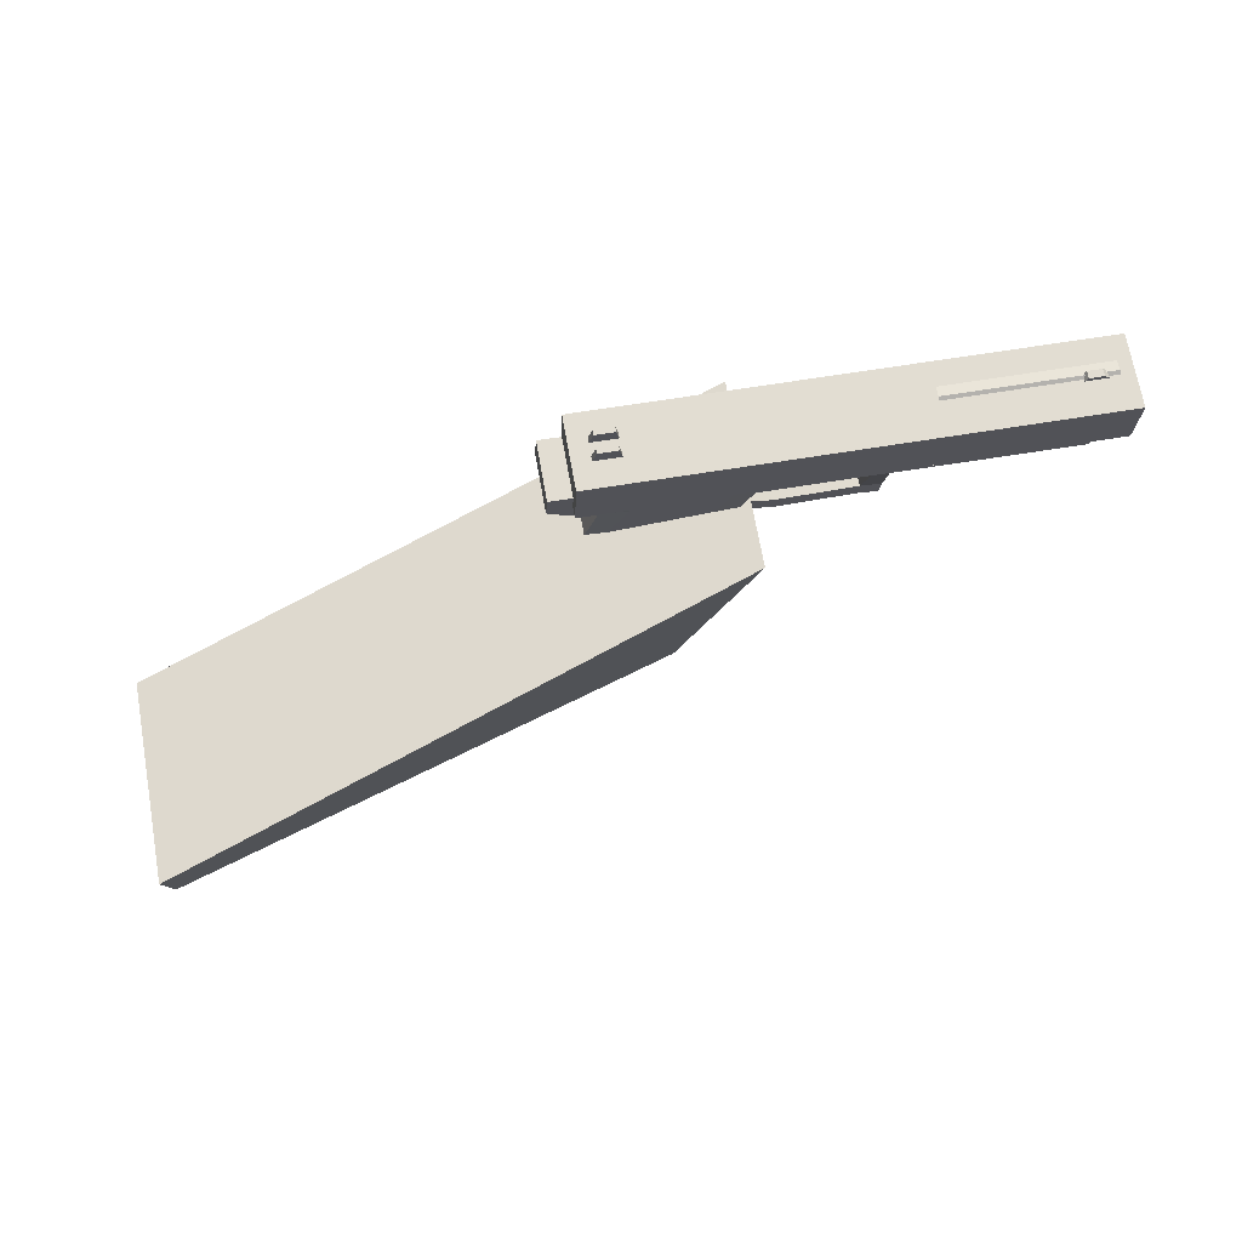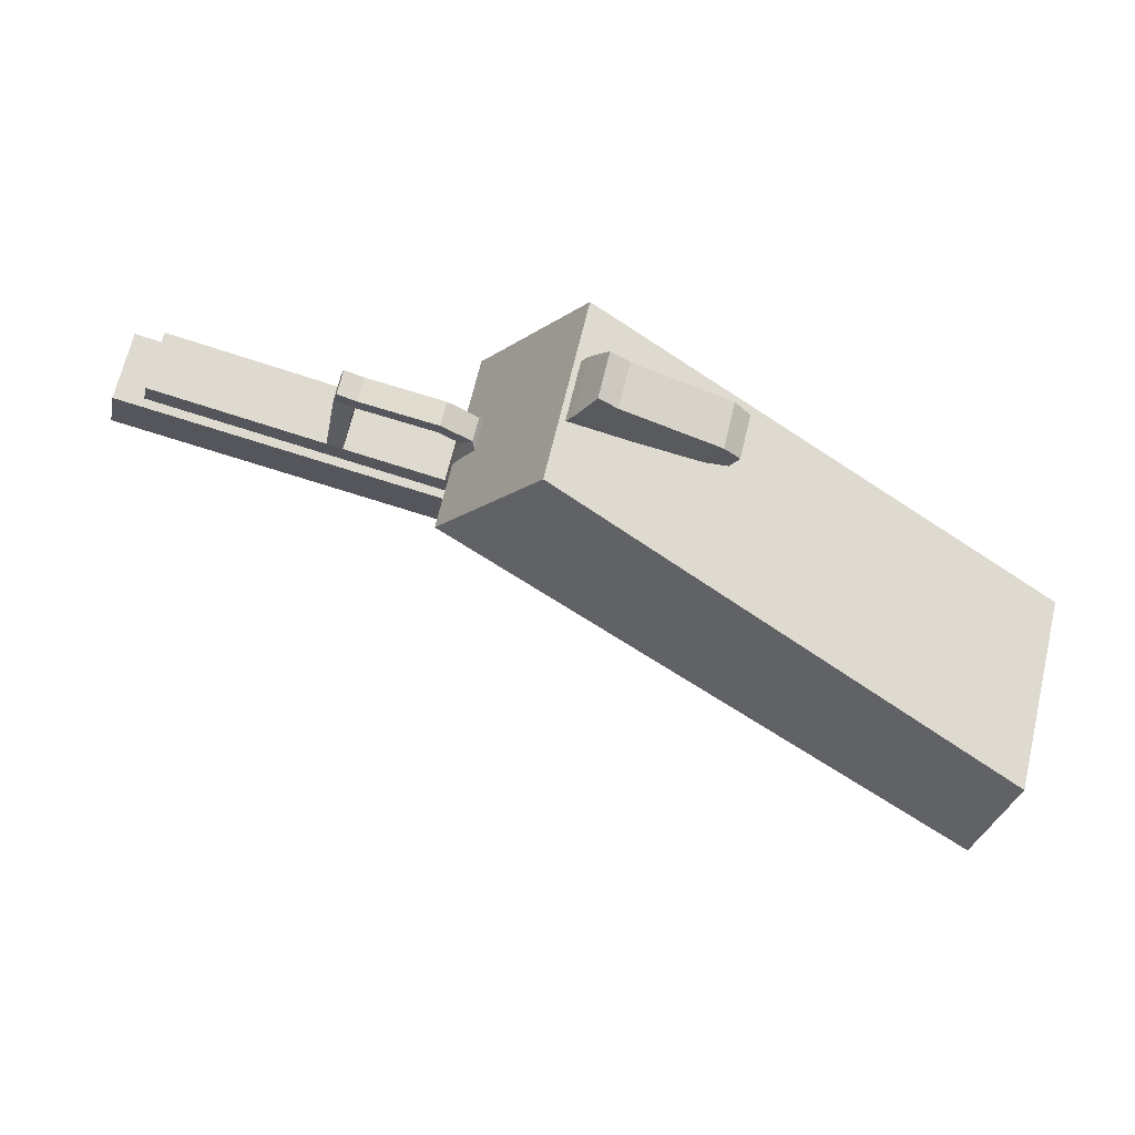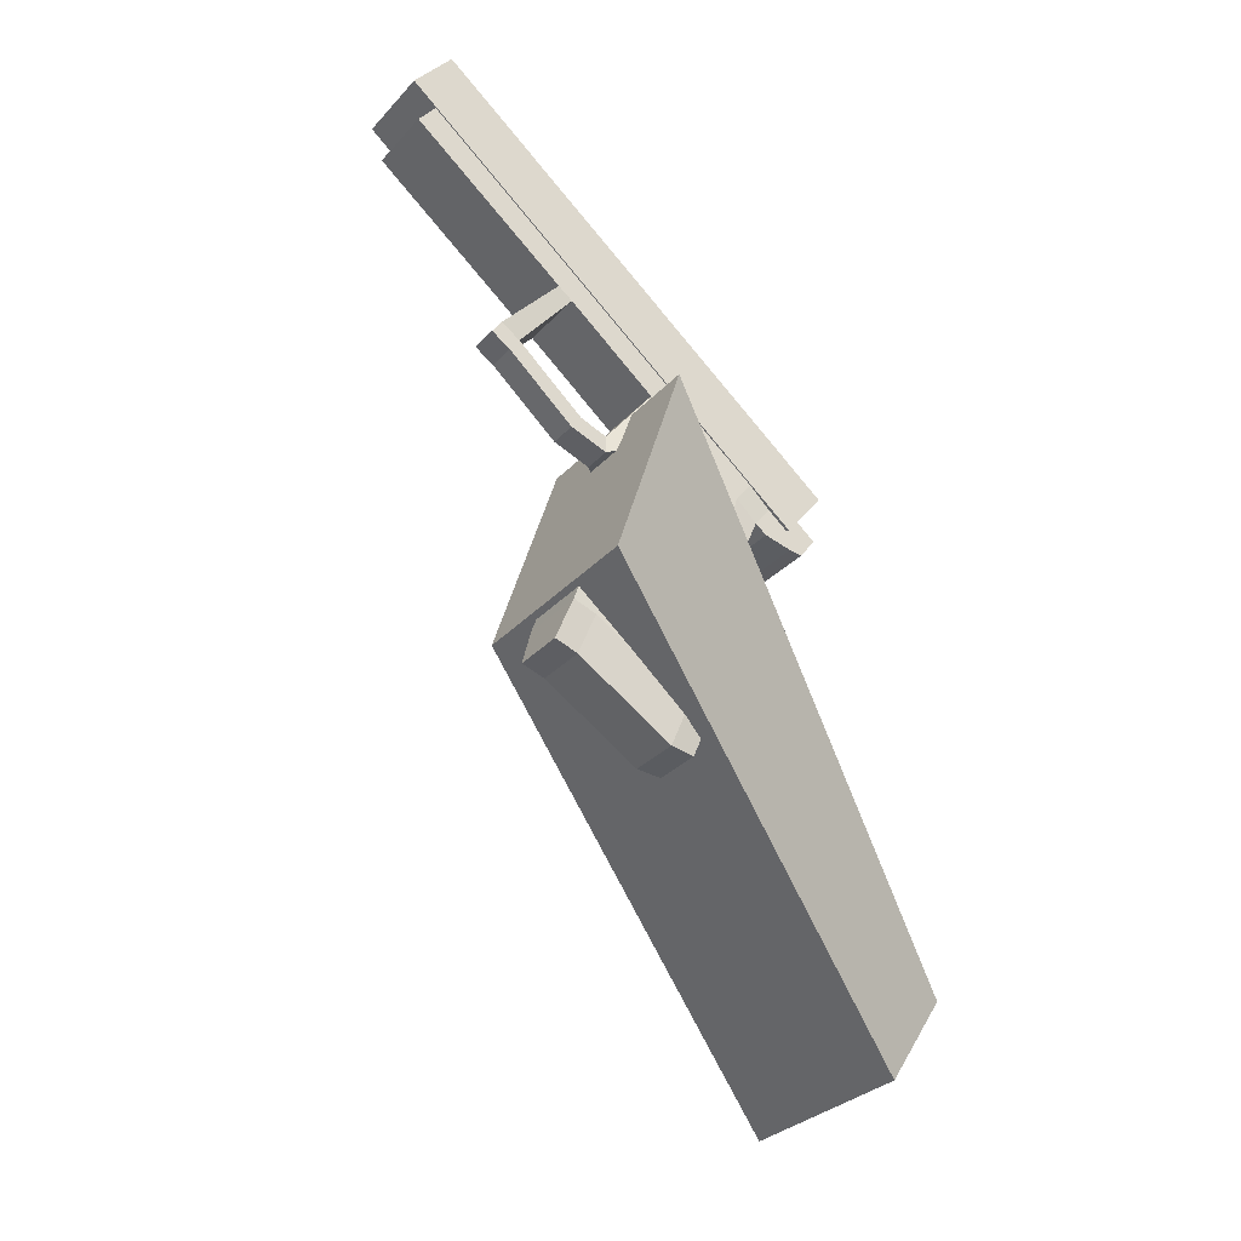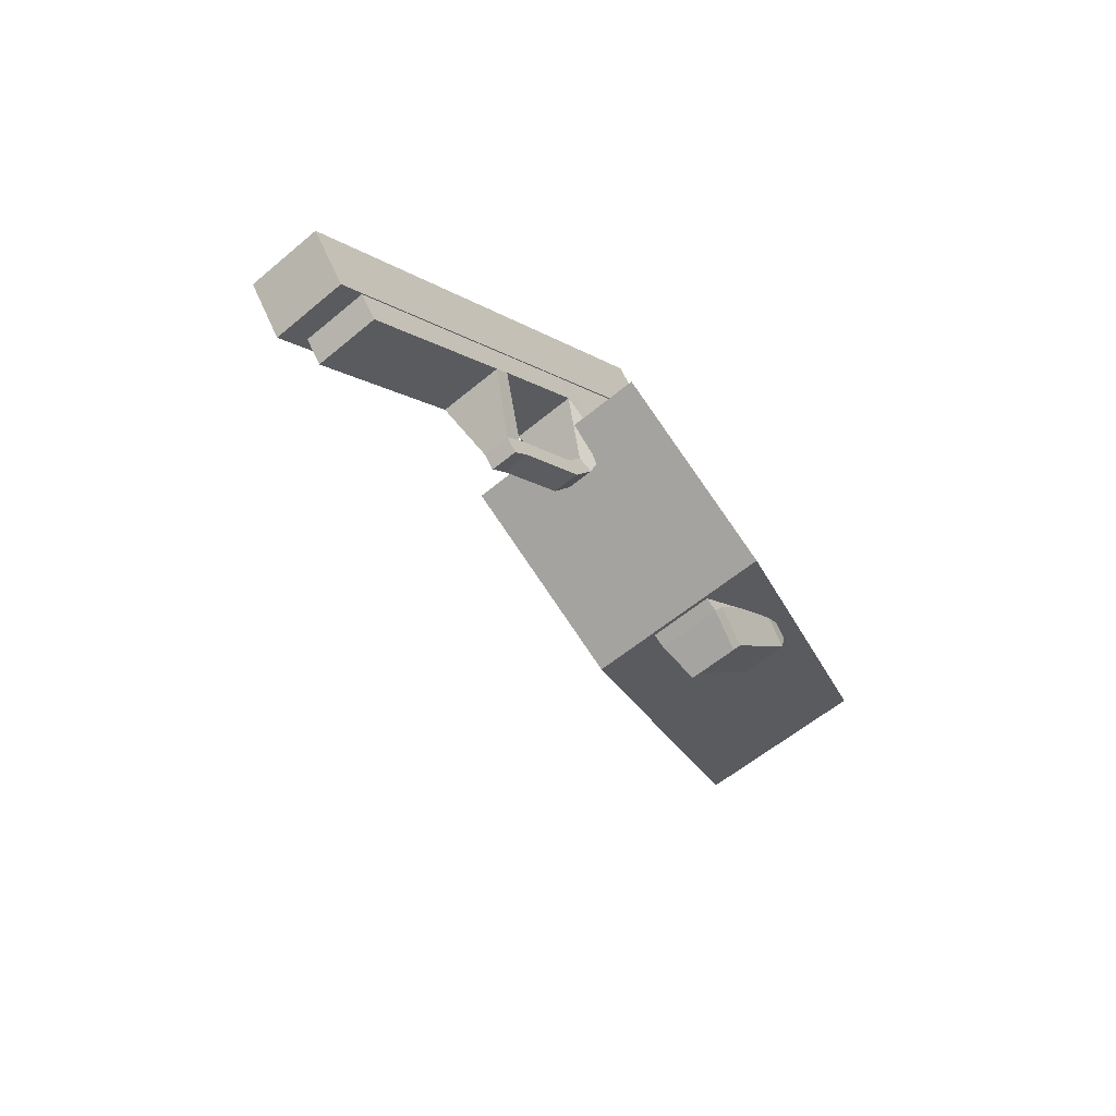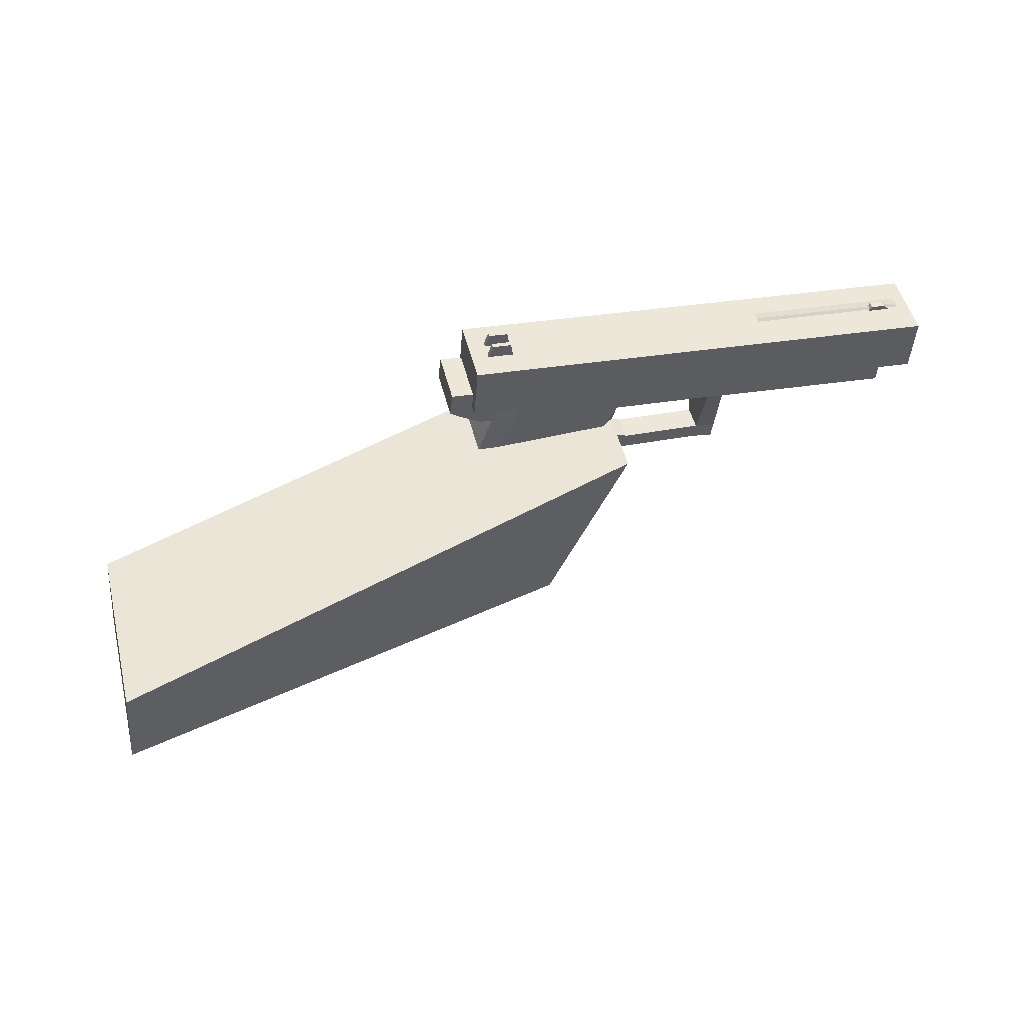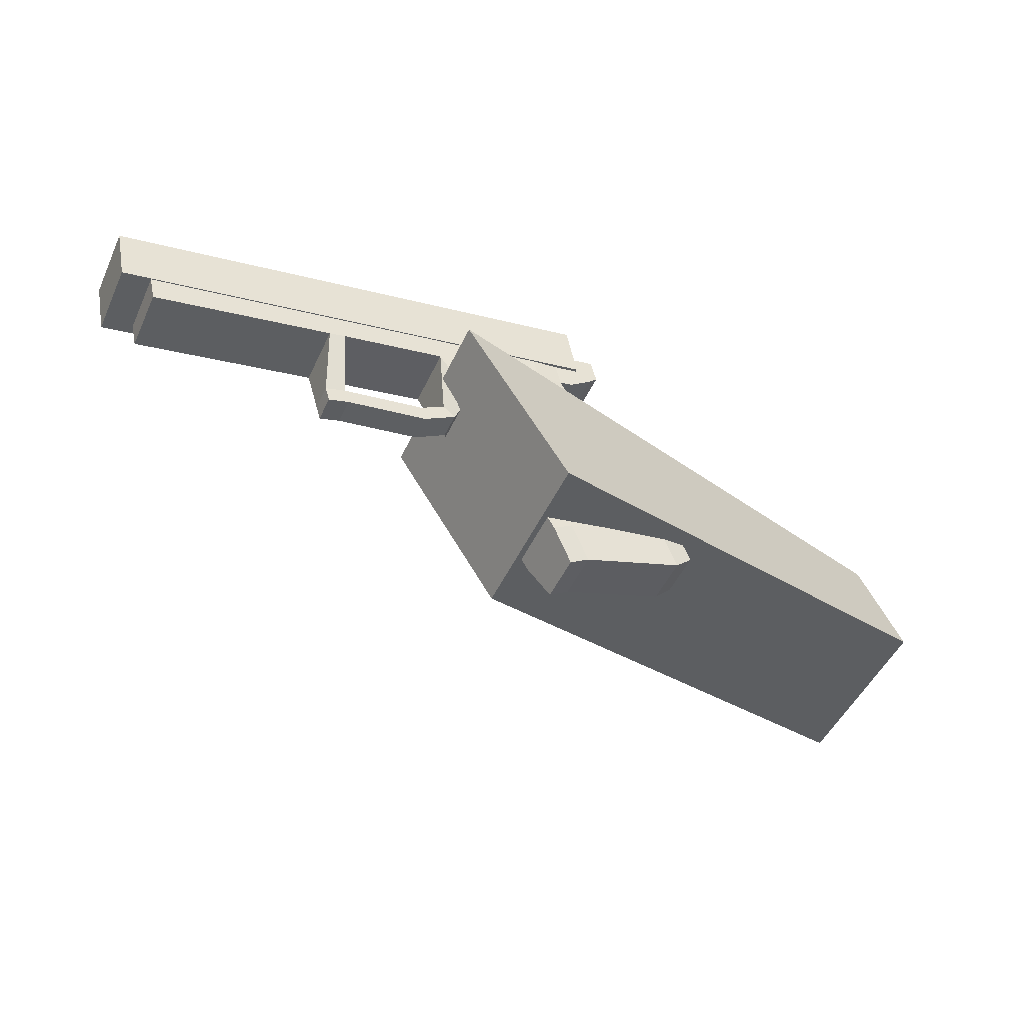
<metadata>
{"format":"obj","ext":"obj","renderer":"f3d","projection":"perspective","resolution":1024,"background":"white","views":[{"elev":38.2,"azim":-171.9,"up":"+Y"},{"elev":11.1,"azim":-6.8,"up":"+Z"},{"elev":70.5,"azim":44.0,"up":"+Z"},{"elev":-6.2,"azim":-40.7,"up":"+Y"},{"elev":16.2,"azim":-176.0,"up":"+Y"},{"elev":-13.6,"azim":-8.1,"up":"+Y"}]}
</metadata>
<code>
o Cube.003
v -0.1428 0.1482 0.702
v -0.1201 0.1957 0.7612
v -0.1623 0.2126 0.7638
v -0.185 0.1652 0.7046
v -0.09711 0.2047 0.6393
v -0.0744 0.2521 0.6985
v -0.165 0.2702 0.7187
v -0.1877 0.2228 0.6595
v -0.2181 0.141 0.7559
v -0.2036 0.1712 0.7937
v -0.174 0.149 0.8001
v -0.1884 0.1187 0.7623
f 5 8 7 6
f 1 5 6 2
f 2 6 7 3
f 3 7 8 4
f 5 1 4 8
f 3 4 9 10
f 4 1 12 9
f 1 2 11 12
f 2 3 10 11
f 12 11 10 9
o Cube.002
v 0.7765 -0.7791 1.563
v 0.8127 -0.7106 1.625
v 0.6669 -0.7262 1.727
v 0.6307 -0.7948 1.665
v 0.5515 -0.4174 1.296
v 0.5876 -0.3489 1.358
v 0.4418 -0.3645 1.46
v 0.4057 -0.4331 1.398
f 13 14 15 16
f 17 20 19 18
f 13 17 18 14
f 14 18 19 15
f 15 19 20 16
f 17 13 16 20
o Cube.001
v 0.1573 0.2208 0.5062
v 0.1992 0.2936 0.6225
v -0.7326 0.3518 0.9214
v -0.7744 0.2791 0.8051
v 0.1455 0.3161 0.4508
v 0.1874 0.3889 0.5671
v -0.7444 0.4471 0.866
v -0.7862 0.3743 0.7497
v -0.6872 0.4103 0.7712
v -0.6804 0.4004 0.775
v -0.7255 0.4026 0.7898
v -0.7139 0.4119 0.7798
v -0.683 0.4175 0.7828
v -0.6762 0.4076 0.7865
v -0.7214 0.4098 0.8014
v -0.7097 0.4192 0.7914
v 0.1265 0.3847 0.5193
v 0.1377 0.3588 0.5315
v 0.0864 0.362 0.5479
v 0.08986 0.387 0.531
v 0.1293 0.3896 0.527
v 0.1404 0.3636 0.5392
v 0.08919 0.3668 0.5557
v 0.09265 0.3918 0.5388
v 0.08261 0.3744 0.5109
v 0.07915 0.3494 0.5278
v 0.1304 0.3462 0.5113
v 0.1192 0.3721 0.4991
v 0.07981 0.3695 0.5031
v 0.07636 0.3445 0.52
v 0.1276 0.3413 0.5036
v 0.1164 0.3672 0.4914
f 21 22 23 24
f 25 28 27 26
f 21 25 26 22
f 22 26 27 23
f 23 27 28 24
f 25 21 24 28
f 31 32 29 30
f 33 36 35 34
f 29 33 34 30
f 30 34 35 31
f 31 35 36 32
f 32 36 33 29
f 39 40 37 38
f 41 44 43 42
f 37 41 42 38
f 38 42 43 39
f 39 43 44 40
f 40 44 41 37
f 49 45 48 52
f 50 46 45 49
f 51 47 46 50
f 52 48 47 51
f 48 45 46 47
f 50 49 52 51
o Cube
v 0.2945 -0.1603 0.7182
v 0.3303 -0.09806 0.8176
v 0.1391 -0.1085 0.893
v 0.1033 -0.1707 0.7935
v 0.1321 0.1005 0.6134
v 0.1679 0.1627 0.7129
v -0.004467 0.173 0.7685
v -0.04026 0.1107 0.6691
v -0.07976 0.1127 0.6817
v -0.0438 0.1752 0.7816
v 0.06544 -0.1818 0.8137
v 0.1014 -0.1192 0.9136
v 0.1992 0.1597 0.6995
v 0.1653 0.1007 0.6053
v 0.3624 -0.08104 0.7914
v 0.3285 -0.14 0.6972
v 0.1248 0.1943 0.5614
v 0.1587 0.2532 0.6555
v -0.1026 0.2699 0.7435
v -0.1385 0.2074 0.6436
v -0.09904 0.2054 0.6309
v -0.06325 0.2677 0.7304
v 0.1091 0.2574 0.6748
v 0.07332 0.1952 0.5753
v 0.3651 -0.1963 0.7355
v 0.3913 -0.1507 0.8084
v 0.13 -0.1893 0.93
v 0.1022 -0.2376 0.8527
v 0.1401 -0.2266 0.8324
v 0.1678 -0.1784 0.9093
v 0.359 -0.1681 0.834
v 0.3313 -0.2162 0.7571
v 0.06287 0.2661 0.5347
v 0.09867 0.3284 0.6341
v -0.0737 0.3386 0.6897
v -0.1095 0.2764 0.5903
v -0.149 0.2783 0.6029
v -0.113 0.3409 0.7028
v 0.1482 0.3242 0.6149
v 0.1143 0.2652 0.5207
v 0.1391 0.2639 0.5126
v 0.173 0.3228 0.6068
v 0.1835 0.2519 0.6475
v 0.1496 0.1929 0.5533
v 0.1913 0.2095 0.5279
v 0.2252 0.2685 0.622
v 0.2171 0.3205 0.5924
v 0.1832 0.2615 0.4982
v 0.2023 0.2605 0.492
v 0.2362 0.3194 0.5862
v 0.243 0.2778 0.6098
v 0.2091 0.2189 0.5156
v -0.113 0.1299 0.7267
v -0.09778 0.1564 0.769
v -0.0764 0.1343 0.7752
v -0.09163 0.1078 0.7329
v -0.1537 0.09178 0.7652
v -0.1385 0.1183 0.8075
v -0.1442 0.1453 0.7926
v -0.1594 0.1188 0.7503
v -0.3135 0.1333 0.7968
v -0.2983 0.1598 0.839
v -0.2926 0.1327 0.854
v -0.3079 0.1062 0.8117
v -0.3468 0.1051 0.8263
v -0.3315 0.1316 0.8686
v -0.3372 0.1587 0.8537
v -0.3524 0.1322 0.8114
v -0.3661 0.2213 0.7167
v -0.3301 0.2839 0.8166
v -0.2988 0.2827 0.8061
v -0.3348 0.2202 0.7062
v -0.3091 0.3515 0.7668
v -0.3451 0.289 0.6669
v -0.3763 0.2906 0.677
v -0.3403 0.3532 0.7769
v -0.682 0.3724 0.8879
v -0.7179 0.3099 0.7879
v -0.6718 0.3032 0.9276
v -0.7078 0.2406 0.8277
v -0.744 0.3945 0.7909
v -0.7443 0.37 0.7946
v -0.7406 0.3498 0.81
v -0.7344 0.3416 0.8311
v -0.7279 0.3486 0.8498
v -0.7237 0.3681 0.8591
v -0.7234 0.3927 0.8553
v -0.7271 0.4129 0.84
v -0.7333 0.421 0.8189
v -0.7398 0.414 0.8001
v -0.4409 0.3756 0.6937
v -0.4412 0.351 0.6974
v -0.4376 0.3308 0.7128
v -0.4313 0.3227 0.7338
v -0.4249 0.3297 0.7526
v -0.4207 0.3492 0.7619
v -0.4204 0.3737 0.7581
v -0.424 0.3939 0.7427
v -0.4303 0.4021 0.7217
v -0.4367 0.3951 0.7029
v -0.7403 0.3897 0.8032
v -0.7405 0.3741 0.8056
v -0.7382 0.3612 0.8154
v -0.7342 0.356 0.8289
v -0.7301 0.3605 0.8408
v -0.7274 0.3729 0.8467
v -0.7272 0.3886 0.8443
v -0.7295 0.4014 0.8345
v -0.7335 0.4066 0.8211
v -0.7376 0.4022 0.8091
v -0.5717 0.3635 0.7515
v -0.5715 0.3792 0.7491
v -0.5694 0.3506 0.7613
v -0.5654 0.3455 0.7747
v -0.5613 0.3499 0.7867
v -0.5586 0.3624 0.7926
v -0.5584 0.378 0.7902
v -0.5607 0.3909 0.7804
v -0.5647 0.3961 0.7669
v -0.5688 0.3916 0.755
v 0.794 -0.2457 0.003037
v 0.8357 -0.4288 0.1724
v 0.007697 -0.2196 0.7089
v -0.1656 0.1028 0.5695
v 0.9006 -0.06027 0.2992
v 0.9423 -0.2434 0.4686
v 0.1143 -0.03425 1.005
v -0.059 0.2882 0.8657
f 54 58 59 55
f 57 53 56 60
f 60 56 63 61
f 55 59 62 64
f 64 62 61 63
f 58 54 67 65
f 53 57 66 68
f 68 66 65 67
f 66 57 76 69
f 65 66 69 70
f 58 65 70 75
f 62 59 74 71
f 60 61 72 73
f 59 58 75 74
f 57 60 73 76
f 68 67 78 77
f 53 68 77 84
f 67 54 83 78
f 64 63 80 79
f 55 64 79 82
f 63 56 81 80
f 54 55 82 83
f 56 53 84 81
f 84 83 82 81
f 81 82 79 80
f 83 84 77 78
f 76 73 88 85
f 74 75 86 87
f 73 72 89 88
f 71 74 87 90
f 75 70 91 86
f 69 76 85 92
f 85 88 87 86
f 87 88 89 90
f 85 86 91 92
f 92 91 94 93
f 69 92 93 96
f 91 70 95 94
f 70 69 96 95
f 95 96 97 98
f 94 95 98 99
f 96 93 100 97
f 93 94 99 100
f 100 99 102 101
f 97 100 101 104
f 99 98 103 102
f 98 97 104 103
f 103 104 101 102
f 72 61 108 105
f 71 72 105 106
f 62 71 106 107
f 61 62 107 108
f 108 107 110 109
f 107 106 111 110
f 106 105 112 111
f 105 108 109 112
f 112 109 116 113
f 111 112 113 114
f 110 111 114 115
f 109 110 115 116
f 116 115 118 117
f 115 114 119 118
f 113 116 117 120
f 117 118 119 120
f 120 119 122 121
f 113 120 121 124
f 119 114 123 122
f 114 113 124 123
f 123 124 121 122
f 90 89 126 125
f 71 90 125 123
f 89 72 124 126
f 72 71 123 124
f 126 124 121 127
f 123 125 128 122
f 125 126 127 128
f 127 121 132 130
f 122 128 129 131
f 128 127 130 129
f 121 122 131 132
f 132 131 129 130
f 133 143 144 134
f 134 144 145 135
f 135 145 146 136
f 136 146 147 137
f 137 147 148 138
f 138 148 149 139
f 139 149 150 140
f 140 150 151 141
f 141 151 152 142
f 142 152 143 133
f 133 134 154 153
f 134 135 155 154
f 135 136 156 155
f 136 137 157 156
f 137 138 158 157
f 138 139 159 158
f 139 140 160 159
f 140 141 161 160
f 141 142 162 161
f 142 133 153 162
f 153 154 163 164
f 154 155 165 163
f 155 156 166 165
f 156 157 167 166
f 157 158 168 167
f 158 159 169 168
f 159 160 170 169
f 160 161 171 170
f 161 162 172 171
f 162 153 164 172
f 175 176 173 174
f 177 180 179 178
f 173 177 178 174
f 174 178 179 175
f 175 179 180 176
f 176 180 177 173

</code>
